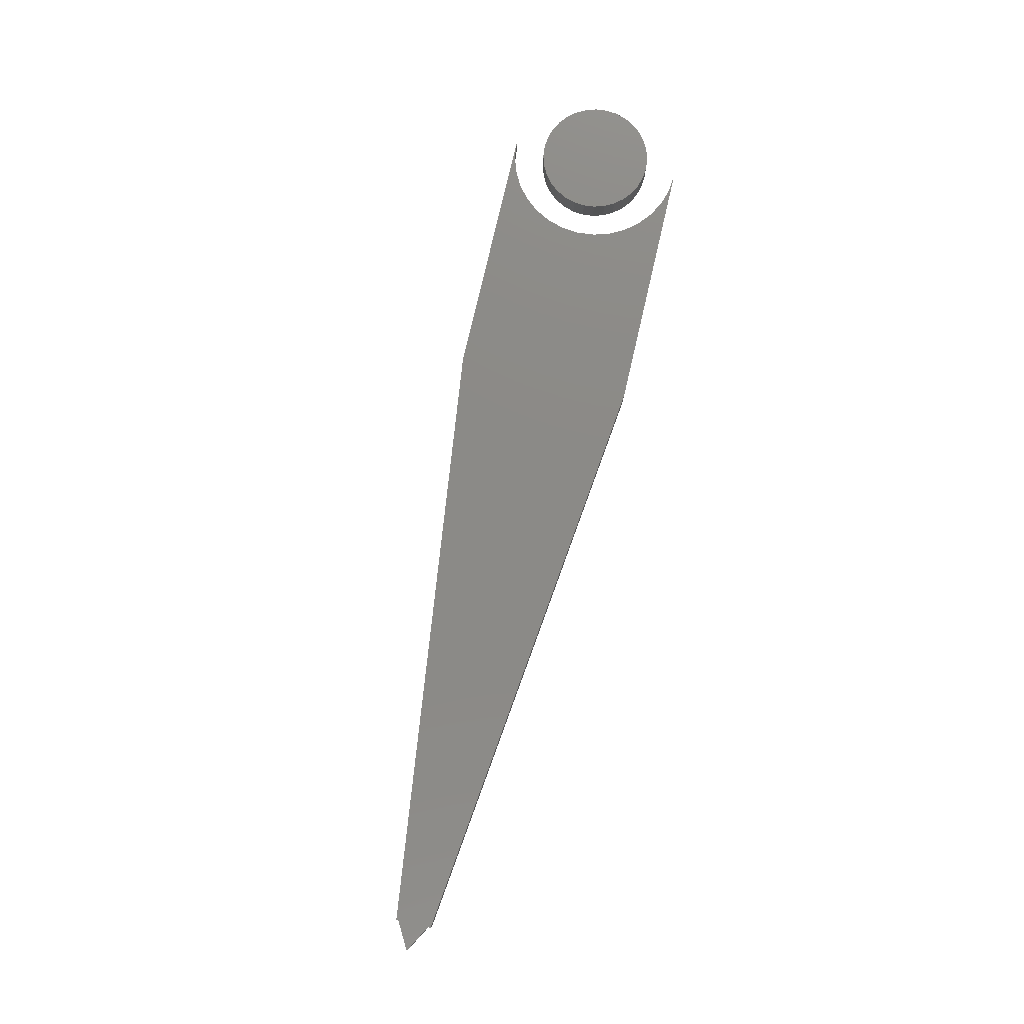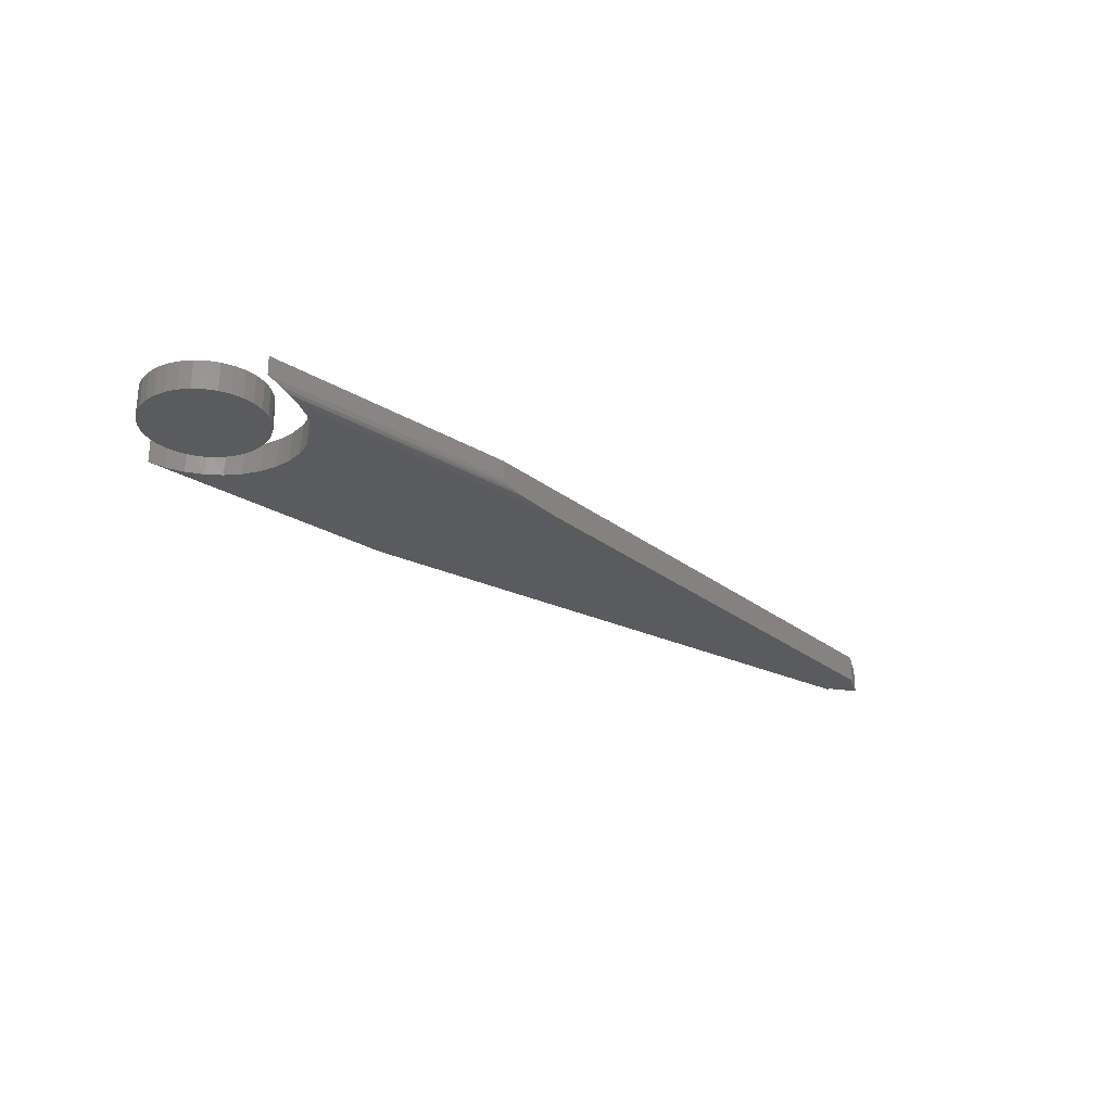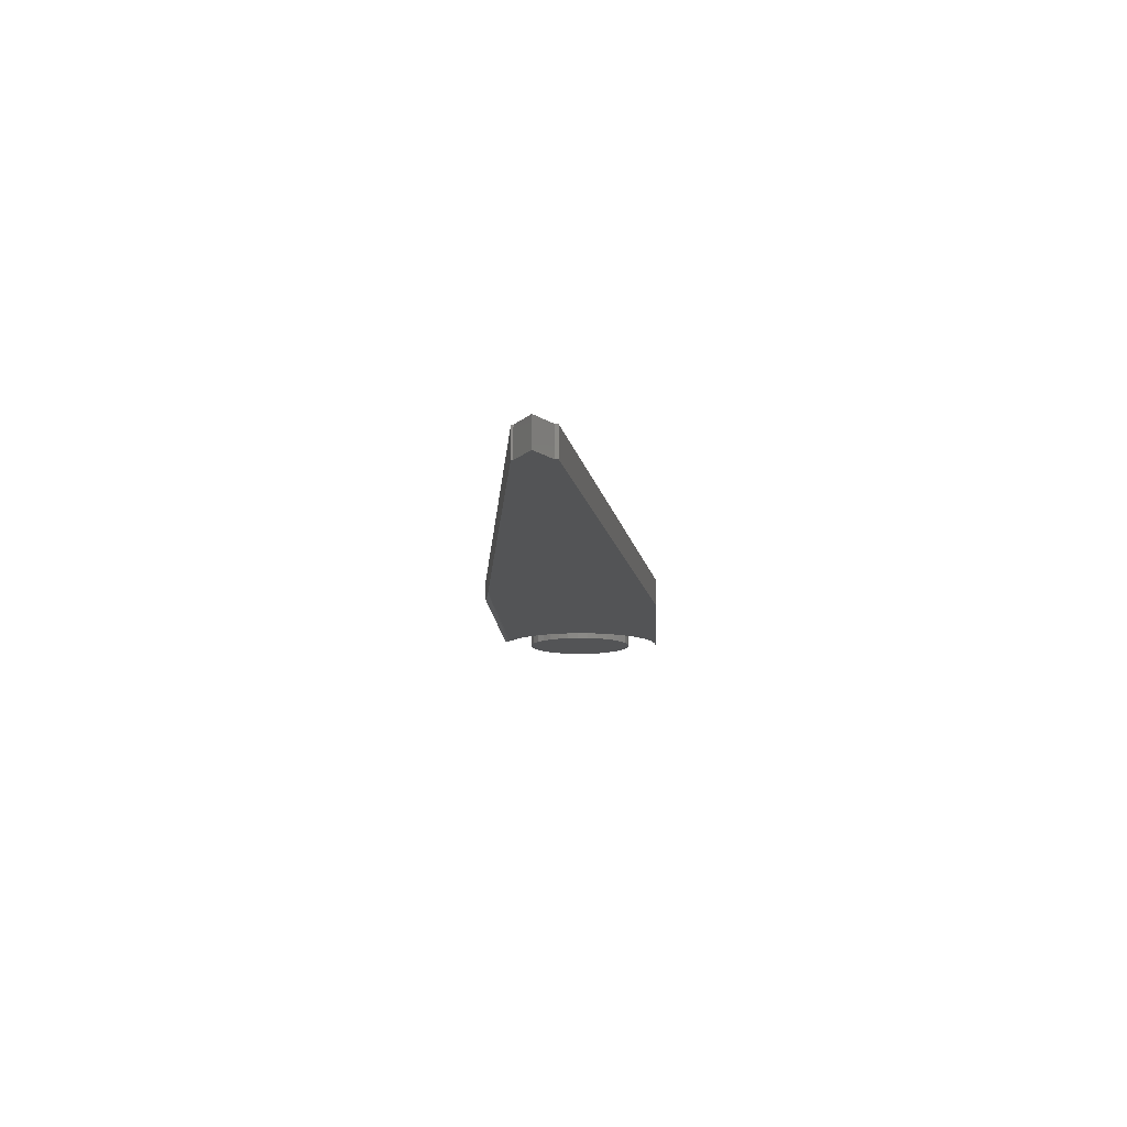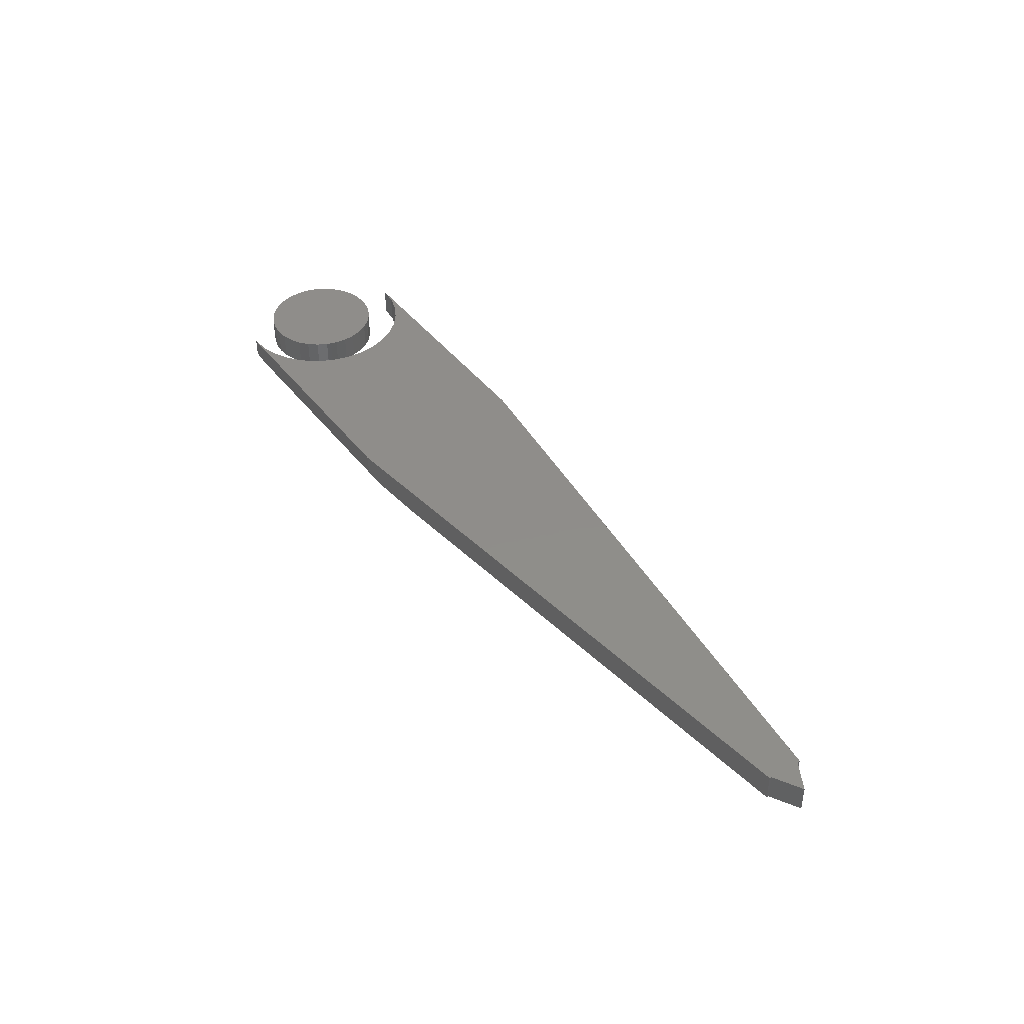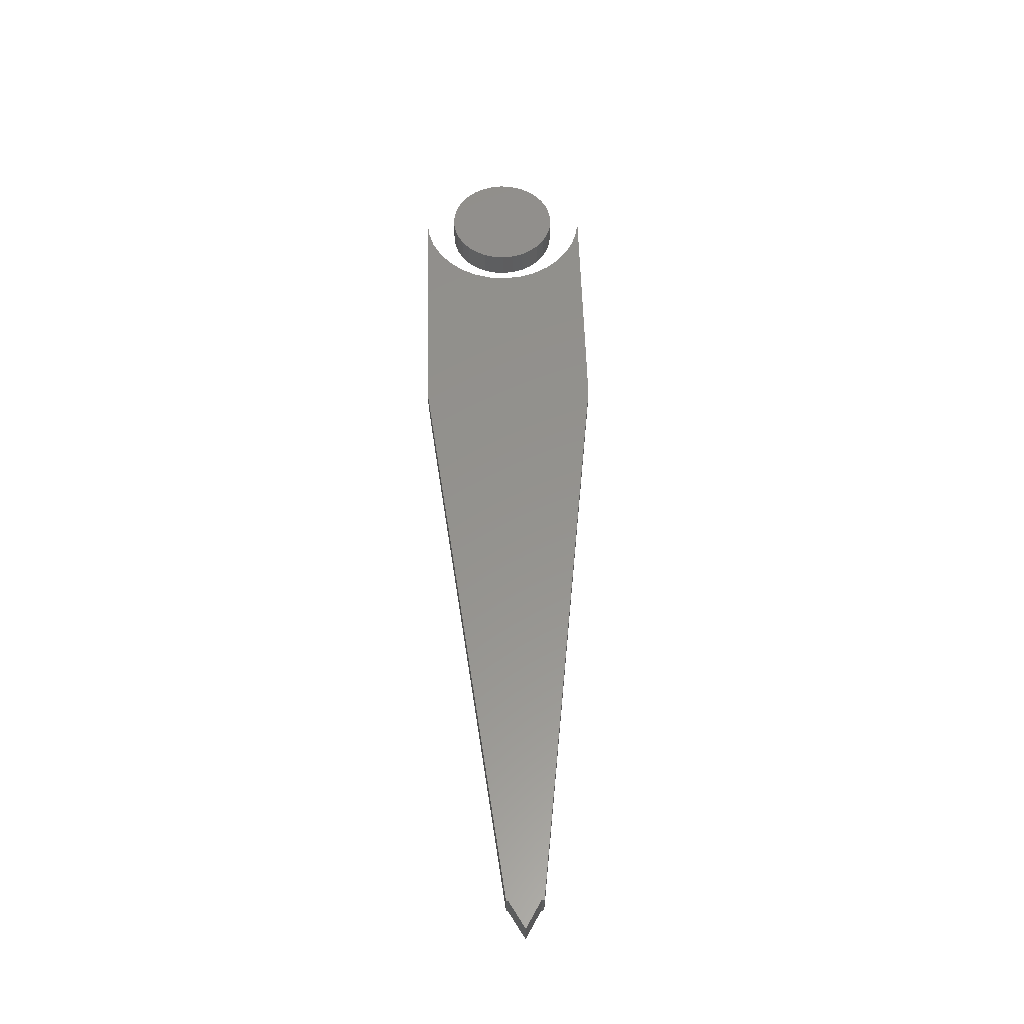
<metadata>
{"format":"stl","ext":"stl","renderer":"f3d","projection":"perspective","resolution":1024,"background":"white","views":[{"elev":78.2,"azim":-76.9,"up":"+Z"},{"elev":-26.2,"azim":136.7,"up":"+Z"},{"elev":-11.9,"azim":-87.2,"up":"+Z"},{"elev":42.2,"azim":-124.3,"up":"+Z"},{"elev":56.2,"azim":-91.6,"up":"+Z"}]}
</metadata>
<code>
# stl→obj: 119 verts, 230 faces
v -0.2218 0.07615 0.007812
v -0.2236 0.07593 0.005951
v -0.2218 0.07615 0.02344
v -0.7266 0.01497 0.02344
v -0.226 0.07564 0.005021
v -0.2346 0.0746 0.003144
v -0.2446 0.07338 0.001851
v -0.2862 0.06834 0
v -0.7266 0.01497 0
v 4.683e-18 0.07615 0.02344
v 4.683e-18 0.07615 0.007812
v -0.05309 -0.05538 0
v -0.05408 -0.05441 0.02344
v -0.04249 -0.06392 0.02344
v -0.06262 -0.04424 0
v -0.06359 -0.04282 0.02344
v -0.06984 -0.0315 0
v -0.07066 -0.0296 0.02344
v -0.0745 -0.01761 0
v -0.07501 -0.01525 0.02344
v -0.07643 -0.003092 0
v -0.07648 -0.0003289 0.02344
v -0.07556 0.01153 0
v -0.07501 0.01459 0.02344
v -0.07191 0.02572 0
v -0.07066 0.02894 0.02344
v -0.06562 0.03895 0
v -0.06359 0.04216 0.02344
v -0.05693 0.05074 0
v -0.05408 0.05375 0.02344
v -0.04615 0.06066 0
v -0.04249 0.06326 0.02344
v -0.02927 0.07033 0.02344
v -0.02841 0.07068 0.0003586
v -0.02054 0.07334 0.001813
v -0.01492 0.07468 0.02344
v -0.03367 0.06834 0
v -0.01256 0.07511 0.003923
v -0.04162 -0.06449 0
v -0.02927 -0.07099 0.02344
v -0.02863 -0.07125 0
v -0.01492 -0.07534 0.02344
v -0.01458 -0.07541 0
v 0 -0.07681 0.02344
v 0 -0.07681 0
v -0.7266 -0.01562 0
v -0.7266 -0.01332 0
v -0.7266 0.01332 0
v -0.2218 -0.07681 0
v -0.75 0 0
v -0.7266 0.01332 0.02344
v -0.2218 -0.07681 0.02344
v -0.7266 -0.01562 0.02344
v -0.75 0 0.02344
v -0.7266 -0.01332 0.02344
v 0.0008224 0.04934 0.02344
v -0.008804 0.04839 0.02344
v -0.01806 0.04559 0.02344
v 0.01045 0.04839 0.02344
v 0.0197 0.04559 0.02344
v -0.02659 0.04103 0.02344
v 0.02824 0.04103 0.02344
v -0.03407 0.03489 0.02344
v 0.03571 0.03489 0.02344
v -0.0402 0.02741 0.02344
v 0.04185 0.02741 0.02344
v -0.04476 0.01888 0.02344
v 0.04641 0.01888 0.02344
v -0.04757 0.009626 0.02344
v 0.04922 0.009626 0.02344
v 0.04922 -0.009626 0.02344
v -0.04476 -0.01888 0.02344
v 0.04641 -0.01888 0.02344
v -0.0402 -0.02741 0.02344
v 0.04185 -0.02741 0.02344
v -0.03407 -0.03489 0.02344
v 0.03571 -0.03489 0.02344
v -0.02659 -0.04103 0.02344
v 0.02824 -0.04103 0.02344
v -0.01806 -0.04559 0.02344
v 0.0197 -0.04559 0.02344
v -0.008804 -0.04839 0.02344
v 0.0008224 -0.04934 0.02344
v 0.01045 -0.04839 0.02344
v 0.05016 0 0.02344
v -0.04852 6.042e-18 0.02344
v -0.04757 -0.009626 0.02344
v -0.01806 0.04559 0
v -0.008804 0.04839 0
v 0.0008224 0.04934 0
v 0.01045 0.04839 0
v 0.0197 0.04559 0
v -0.02659 0.04103 0
v 0.02824 0.04103 0
v -0.03407 0.03489 0
v 0.03571 0.03489 0
v -0.0402 0.02741 0
v 0.04185 0.02741 0
v -0.04476 0.01888 0
v 0.04641 0.01888 0
v -0.04757 0.009626 0
v 0.04922 0.009626 0
v 0.04641 -0.01888 0
v -0.04476 -0.01888 0
v 0.04922 -0.009626 0
v -0.0402 -0.02741 0
v 0.04185 -0.02741 0
v -0.03407 -0.03489 0
v 0.03571 -0.03489 0
v -0.02659 -0.04103 0
v 0.02824 -0.04103 0
v -0.01806 -0.04559 0
v 0.0197 -0.04559 0
v -0.008804 -0.04839 0
v 0.0008224 -0.04934 0
v 0.01045 -0.04839 0
v -0.04757 -0.009626 0
v -0.04852 6.042e-18 0
v 0.05016 0 0
f 1 2 3
f 4 3 2
f 4 2 5
f 4 5 6
f 4 6 7
f 4 7 8
f 4 8 9
f 10 11 3
f 3 11 1
f 12 13 14
f 13 12 15
f 15 16 13
f 16 15 17
f 17 18 16
f 18 17 19
f 19 20 18
f 20 19 21
f 21 22 20
f 22 21 23
f 23 24 22
f 24 23 25
f 25 26 24
f 26 25 27
f 27 28 26
f 28 27 29
f 29 30 28
f 30 29 31
f 31 32 30
f 33 34 35
f 35 36 33
f 37 34 33
f 37 33 32
f 37 32 31
f 35 38 36
f 36 38 11
f 36 11 10
f 12 14 39
f 39 14 40
f 39 40 41
f 41 40 42
f 41 42 43
f 43 42 44
f 43 44 45
f 21 46 47
f 21 19 46
f 9 29 27
f 9 27 25
f 9 25 23
f 9 23 48
f 8 37 31
f 8 31 29
f 8 29 9
f 49 46 19
f 49 19 17
f 49 17 15
f 49 15 12
f 49 12 39
f 49 39 41
f 49 41 43
f 49 43 45
f 47 50 21
f 21 50 48
f 21 48 23
f 8 34 37
f 8 7 34
f 34 7 35
f 35 7 6
f 38 35 6
f 38 6 5
f 38 5 2
f 38 2 1
f 38 1 11
f 4 51 24
f 4 24 26
f 4 26 28
f 4 28 30
f 3 4 30
f 3 30 32
f 3 32 33
f 3 33 36
f 3 36 10
f 52 44 42
f 52 42 40
f 52 40 14
f 52 14 13
f 52 13 16
f 52 16 18
f 52 18 20
f 52 20 53
f 24 51 22
f 22 51 54
f 22 54 20
f 20 54 55
f 20 55 53
f 52 49 44
f 44 49 45
f 53 46 52
f 52 46 49
f 4 9 51
f 51 9 48
f 55 47 53
f 53 47 46
f 51 48 54
f 54 48 50
f 54 50 55
f 55 50 47
f 56 57 58
f 59 56 58
f 59 58 60
f 60 58 61
f 60 61 62
f 62 61 63
f 62 63 64
f 64 63 65
f 64 65 66
f 66 65 67
f 66 67 68
f 68 67 69
f 68 69 70
f 71 72 73
f 73 72 74
f 73 74 75
f 75 74 76
f 75 76 77
f 77 76 78
f 77 78 79
f 79 78 80
f 79 80 81
f 81 80 82
f 81 82 83
f 81 83 84
f 70 69 85
f 85 69 86
f 85 86 71
f 71 86 87
f 71 87 72
f 88 89 90
f 88 90 91
f 92 88 91
f 93 88 92
f 94 93 92
f 95 93 94
f 96 95 94
f 97 95 96
f 98 97 96
f 99 97 98
f 100 99 98
f 101 99 100
f 102 101 100
f 103 104 105
f 106 104 103
f 107 106 103
f 108 106 107
f 109 108 107
f 110 108 109
f 111 110 109
f 112 110 111
f 113 112 111
f 114 112 113
f 115 114 113
f 116 115 113
f 104 117 105
f 105 117 118
f 105 118 119
f 119 118 101
f 119 101 102
f 119 85 105
f 105 85 71
f 105 71 103
f 103 71 73
f 103 73 107
f 107 73 75
f 107 75 109
f 109 75 77
f 109 77 111
f 111 77 79
f 111 79 113
f 113 79 81
f 113 81 116
f 116 81 84
f 116 84 115
f 115 84 83
f 115 83 114
f 114 83 82
f 114 82 112
f 112 82 80
f 112 80 110
f 110 80 78
f 110 78 108
f 108 78 76
f 108 76 106
f 106 76 74
f 106 74 104
f 104 74 72
f 104 72 117
f 117 72 87
f 117 87 118
f 118 87 86
f 118 86 101
f 101 86 69
f 101 69 99
f 99 69 67
f 99 67 97
f 97 67 65
f 97 65 95
f 95 65 63
f 95 63 93
f 93 63 61
f 93 61 88
f 88 61 58
f 88 58 89
f 89 58 57
f 89 57 90
f 90 57 56
f 90 56 91
f 91 56 59
f 91 59 92
f 92 59 60
f 92 60 94
f 94 60 62
f 94 62 96
f 96 62 64
f 96 64 98
f 98 64 66
f 98 66 100
f 100 66 68
f 100 68 102
f 102 68 70
f 102 70 119
f 119 70 85

</code>
